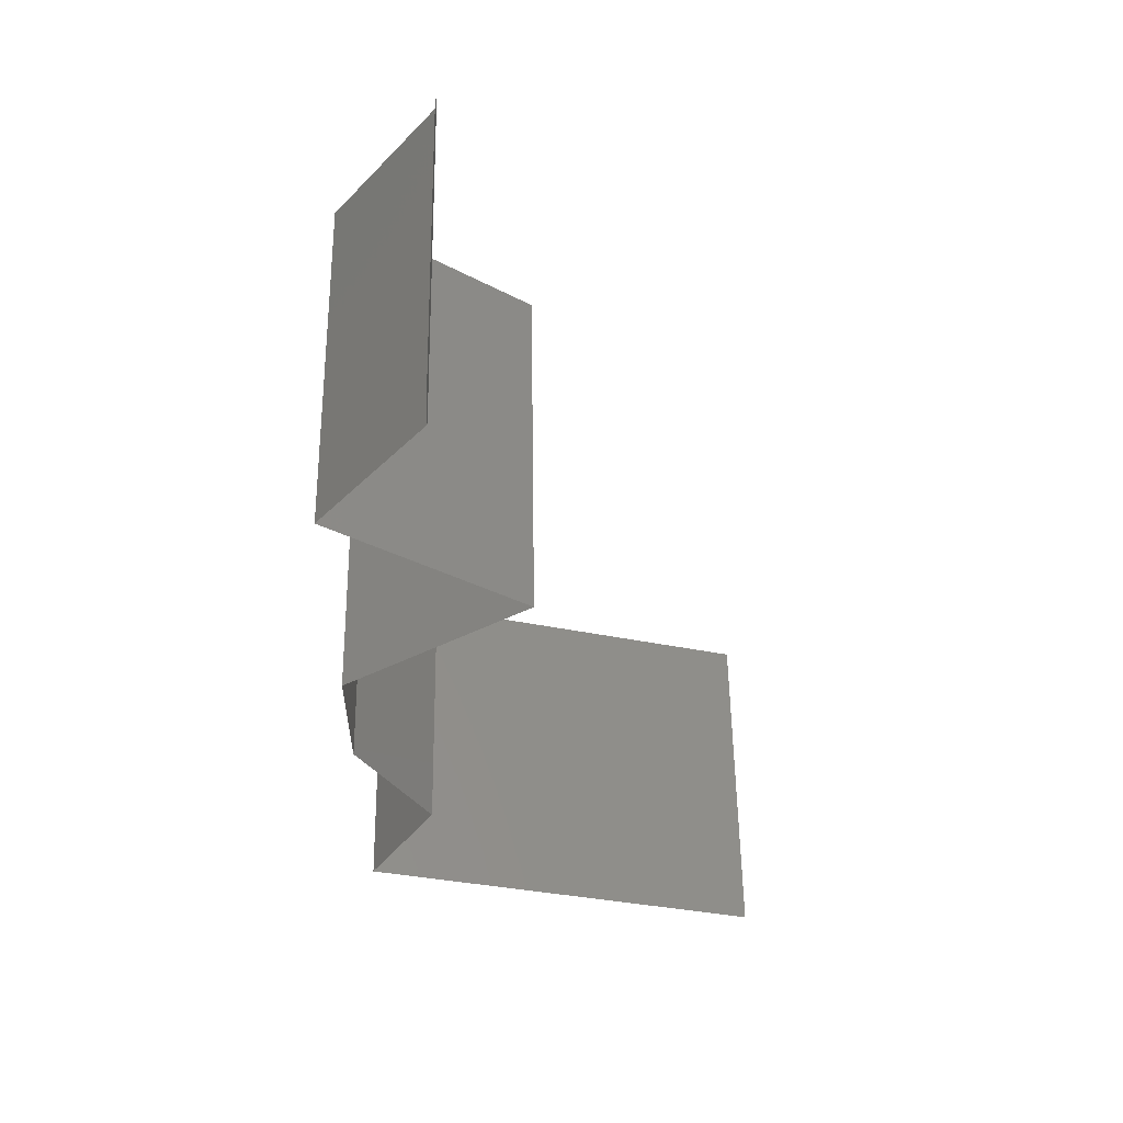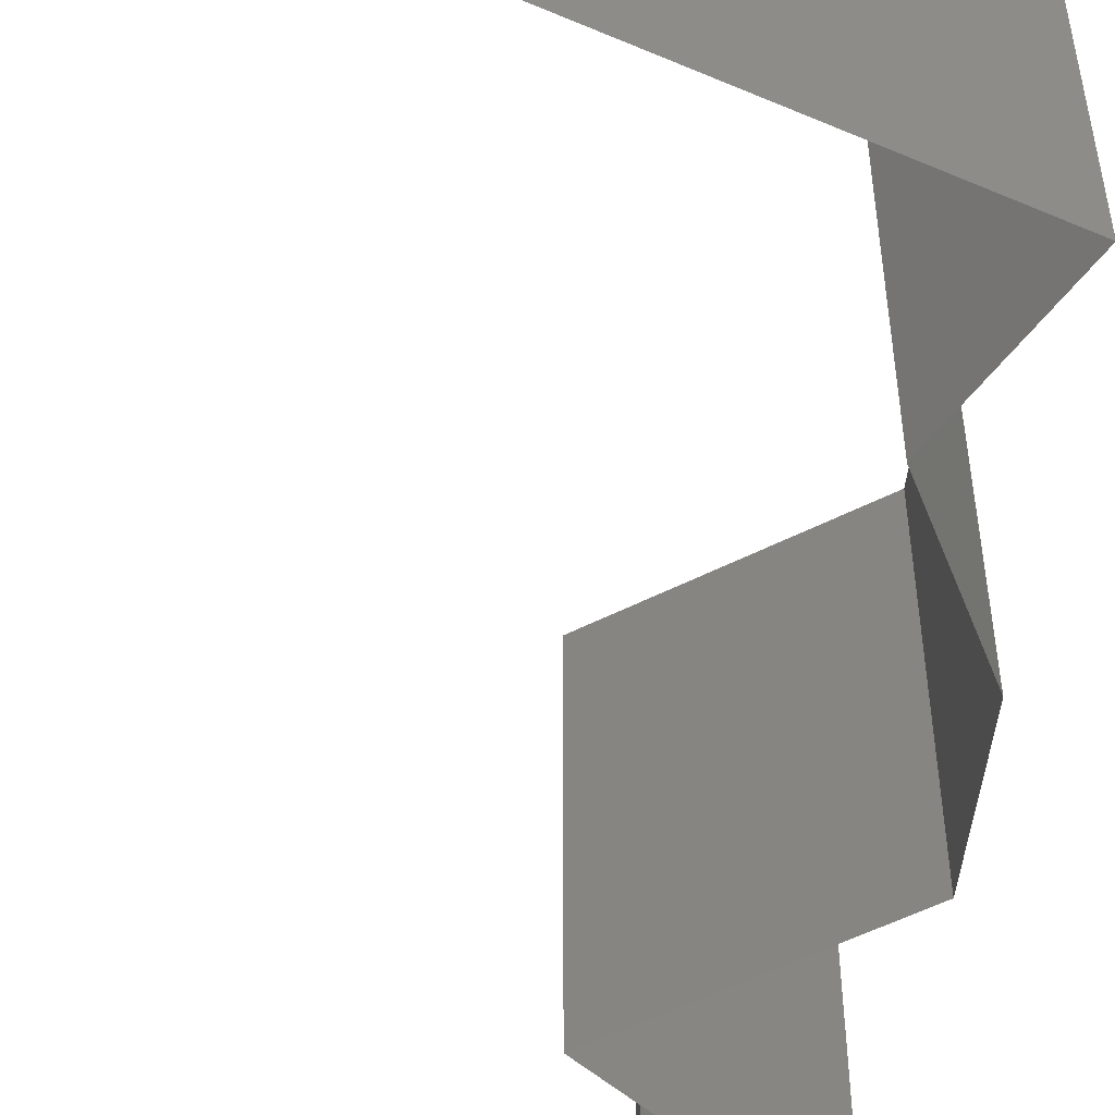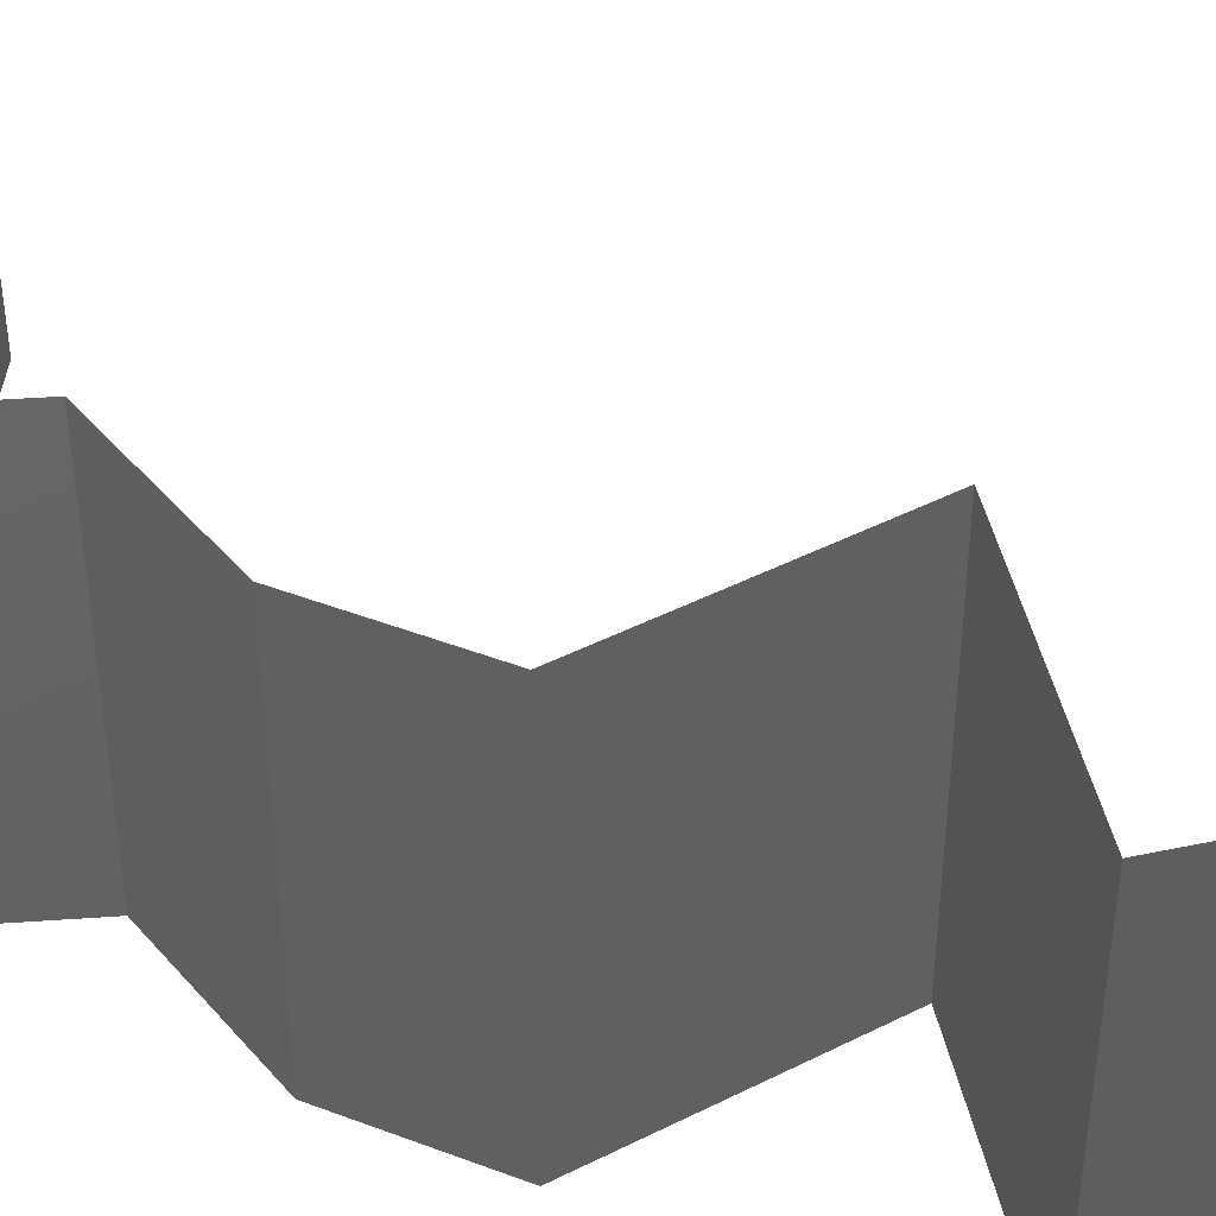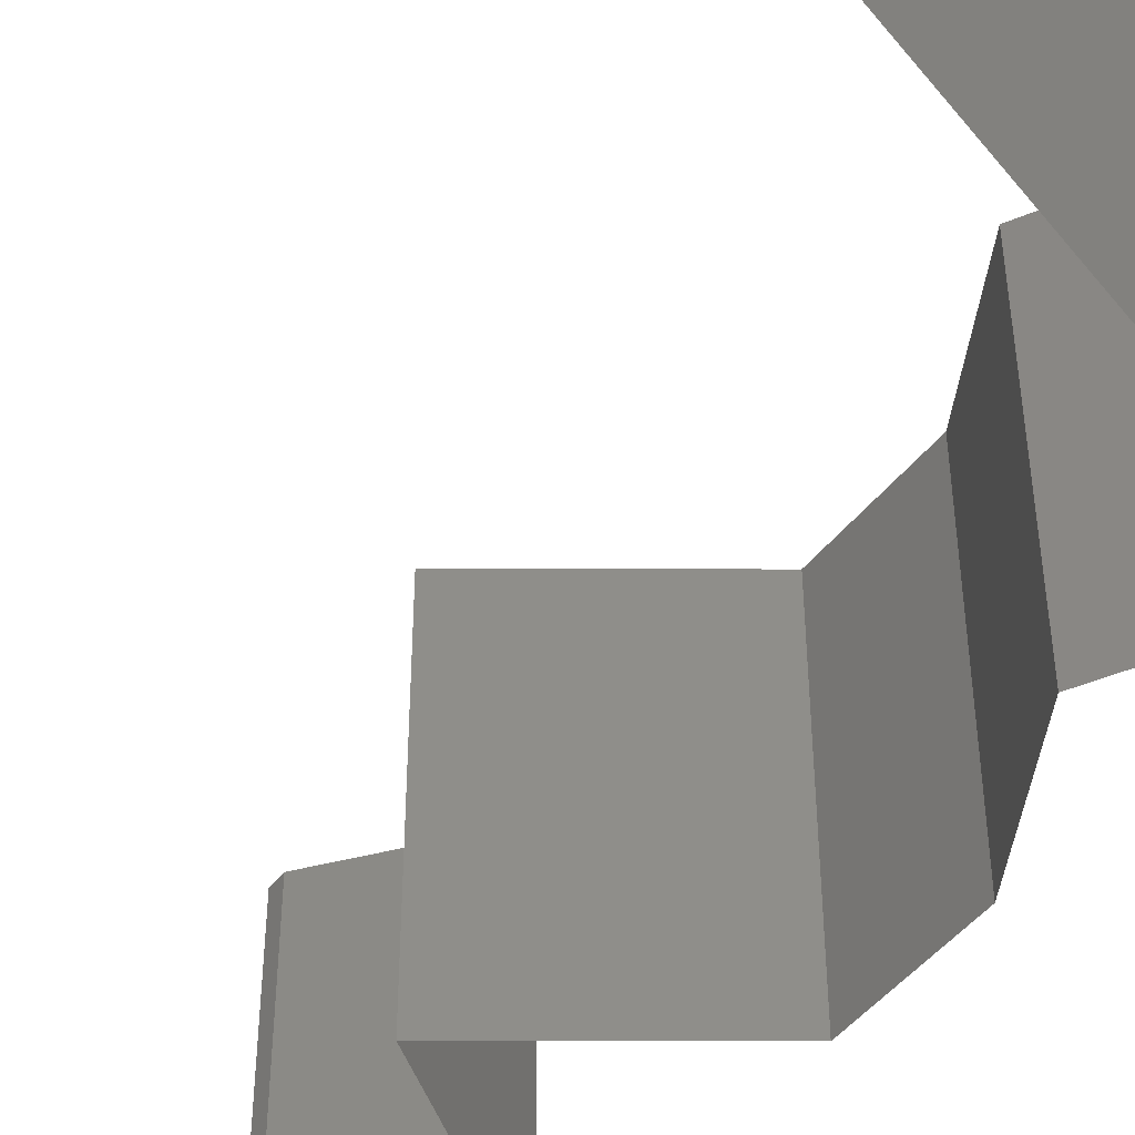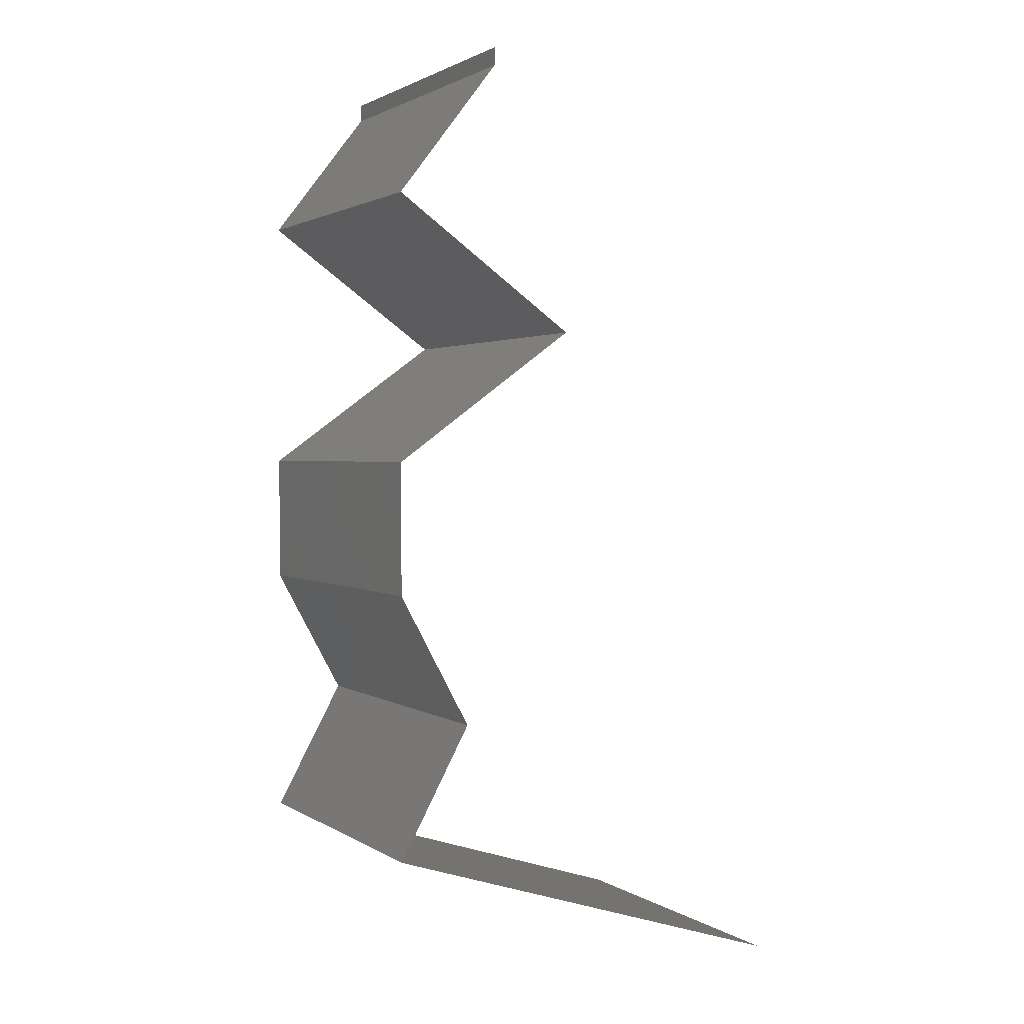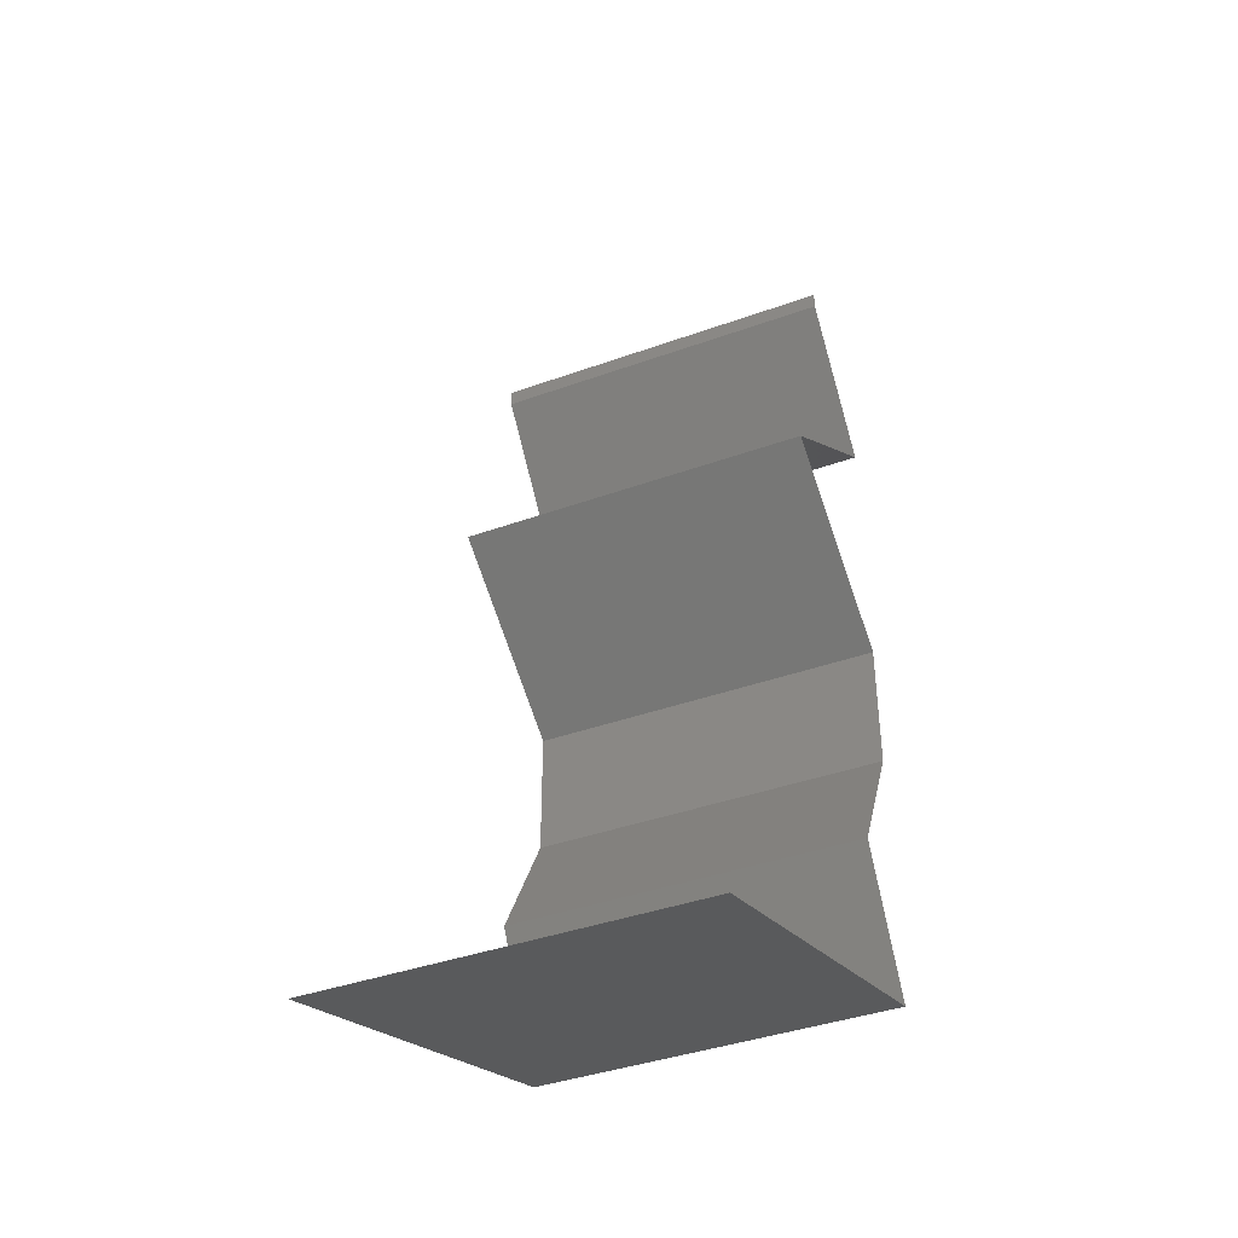
<metadata>
{"format":"stl","ext":"stl","renderer":"f3d","projection":"perspective","resolution":1024,"background":"white","views":[{"elev":55.5,"azim":179.2,"up":"+Y"},{"elev":-53.4,"azim":-7.2,"up":"+Z"},{"elev":45.1,"azim":113.8,"up":"+Z"},{"elev":-46.8,"azim":-35.9,"up":"+Z"},{"elev":1.8,"azim":153.6,"up":"+Y"},{"elev":-39.8,"azim":-66.0,"up":"+Y"}]}
</metadata>
<code>
# stl→obj: 49 verts, 68 faces
v 0.04 0.059 0
v 0.04 0.06 0
v 0.04 0.06 0.01
v 0.04 0.059 0.01
v 0.04 0.06 0.02
v 0.04 0.059 0.02
v 0.04569 0.05162 0
v 0.04284 0.05531 0.005
v 0.04569 0.05162 0.01
v 0.04284 0.05531 0.015
v 0.04569 0.05162 0.02
v 0.04057 0.04794 0
v 0.03546 0.04425 0.01
v 0.04057 0.04794 0.02
v 0.03546 0.04425 0
v 0.03546 0.04425 0.02
v 0.04057 0.04056 0
v 0.04569 0.03687 0.01
v 0.04057 0.04056 0.02
v 0.04569 0.03687 0
v 0.04569 0.03687 0.02
v 0.04569 0.03319 0.015
v 0.04569 0.0295 0.01
v 0.04569 0.03319 0.005
v 0.04569 0.0295 0.02
v 0.04569 0.0295 0
v 0.04369 0.02581 0.015
v 0.04169 0.02212 0
v 0.04369 0.02581 0.005
v 0.04169 0.02212 0.01
v 0.04169 0.02212 0.02
v 0.04369 0.01844 0.015
v 0.04569 0.01475 0
v 0.04369 0.01844 0.005
v 0.04569 0.01475 0.01
v 0.04569 0.01475 0.02
v 0.03786 0.01229 0
v 0.03395 0.01106 0.007435
v 0.03003 0.009833 0
v 0.03958 0.01283 0.01298
v 0.03395 0.01106 0.01421
v 0.02831 0.009294 0.01298
v 0.0222 0.007375 0
v 0.02756 0.009056 0.006236
v 0.0222 0.007375 0.01
v 0.04034 0.01307 0.006236
v 0.0222 0.007375 0.02
v 0.03786 0.01229 0.02
v 0.03003 0.009833 0.02
f 1 2 3
f 4 5 6
f 3 5 4
f 1 3 4
f 7 8 9
f 6 10 4
f 9 10 11
f 4 8 1
f 11 10 6
f 4 10 9
f 1 8 7
f 9 8 4
f 12 9 13
f 13 9 14
f 12 7 9
f 9 11 14
f 13 15 12
f 14 16 13
f 17 13 18
f 18 13 19
f 17 15 13
f 13 16 19
f 18 20 17
f 19 21 18
f 18 22 23
f 23 24 18
f 25 22 21
f 20 24 26
f 18 24 20
f 21 22 18
f 26 24 23
f 23 22 25
f 25 27 23
f 28 29 30
f 23 29 26
f 30 27 31
f 26 29 28
f 31 27 25
f 30 29 23
f 23 27 30
f 31 32 30
f 33 34 35
f 30 34 28
f 35 32 36
f 28 34 33
f 36 32 31
f 35 34 30
f 30 32 35
f 37 38 39
f 38 40 41
f 41 42 38
f 43 44 45
f 35 46 33
f 36 40 35
f 45 42 47
f 46 40 38
f 38 42 44
f 39 44 43
f 33 46 37
f 48 40 36
f 47 42 49
f 49 41 48
f 38 44 39
f 37 46 38
f 41 40 48
f 49 42 41
f 35 40 46
f 44 42 45

</code>
